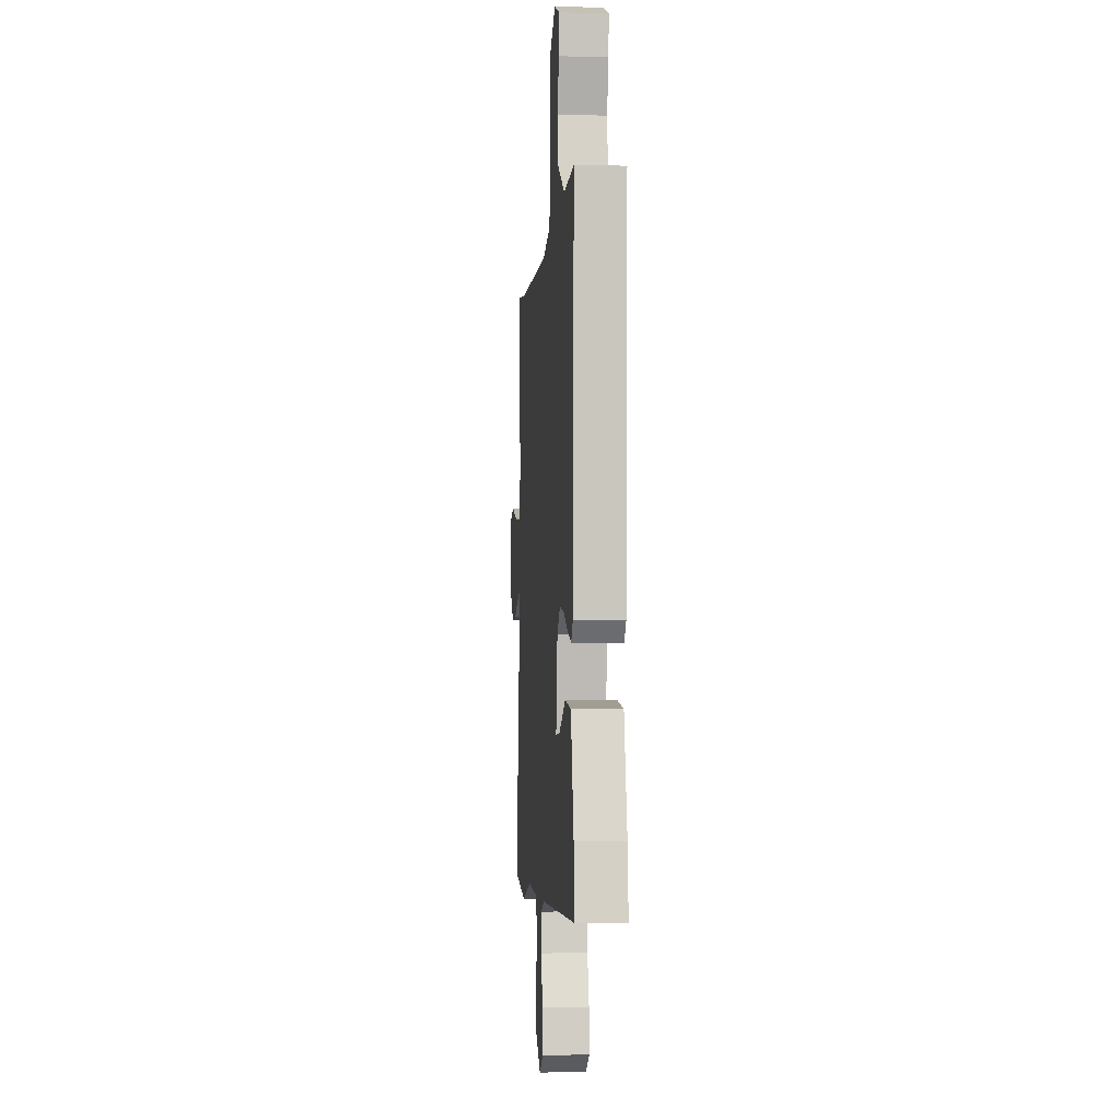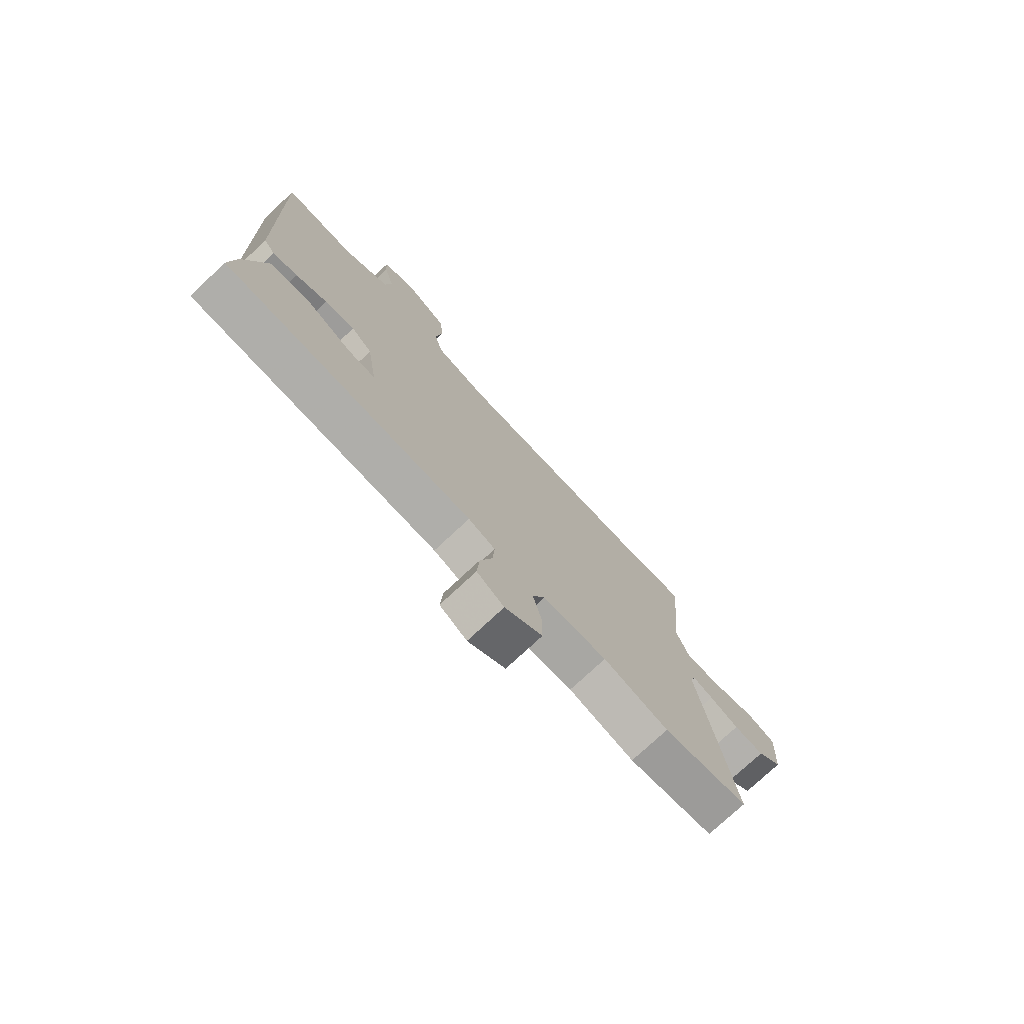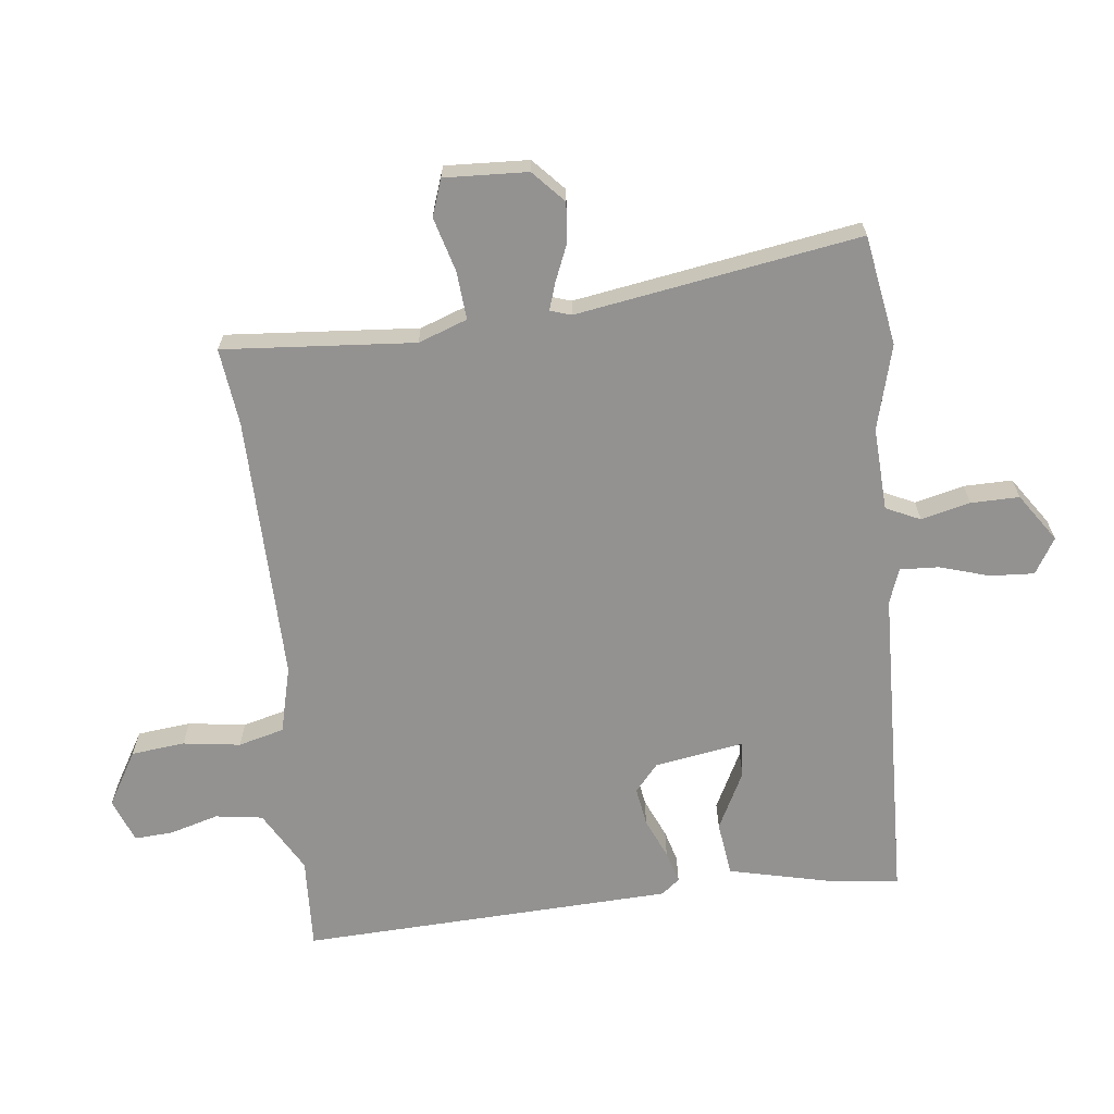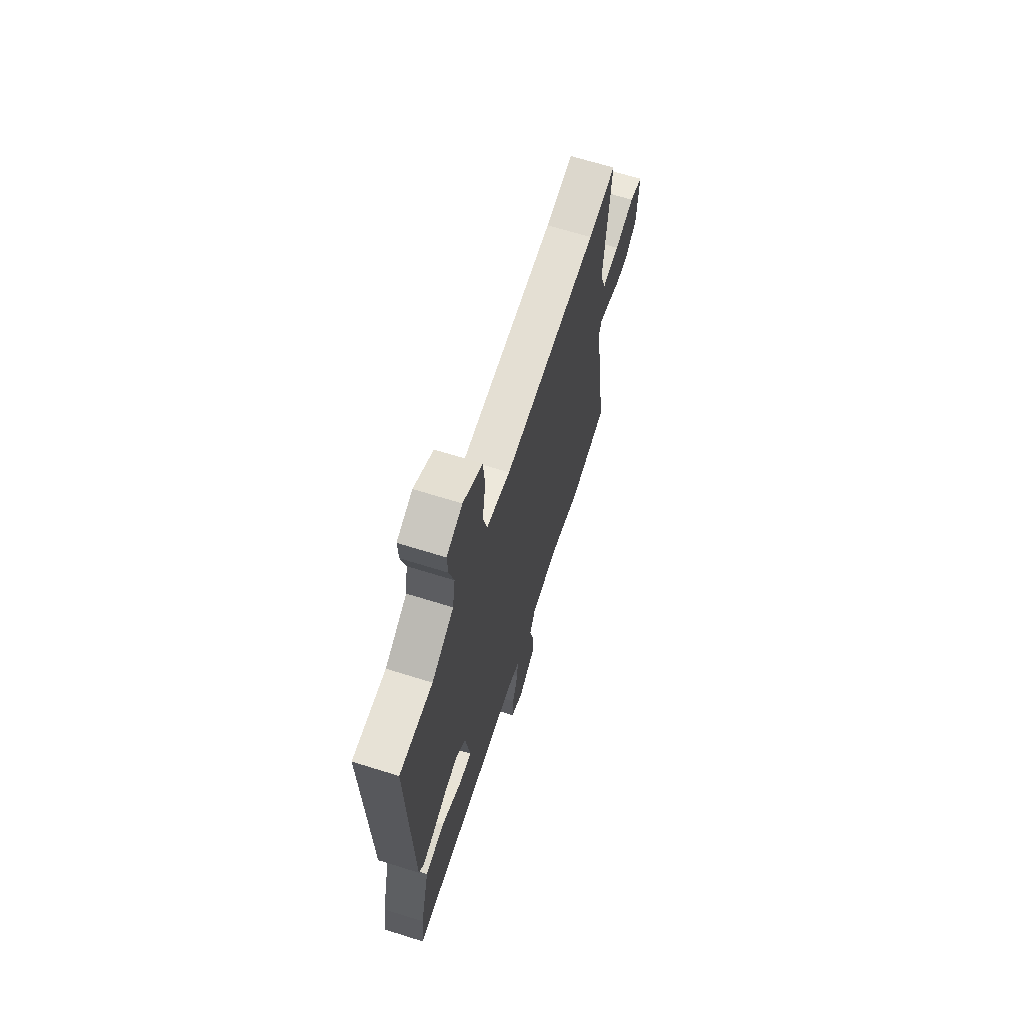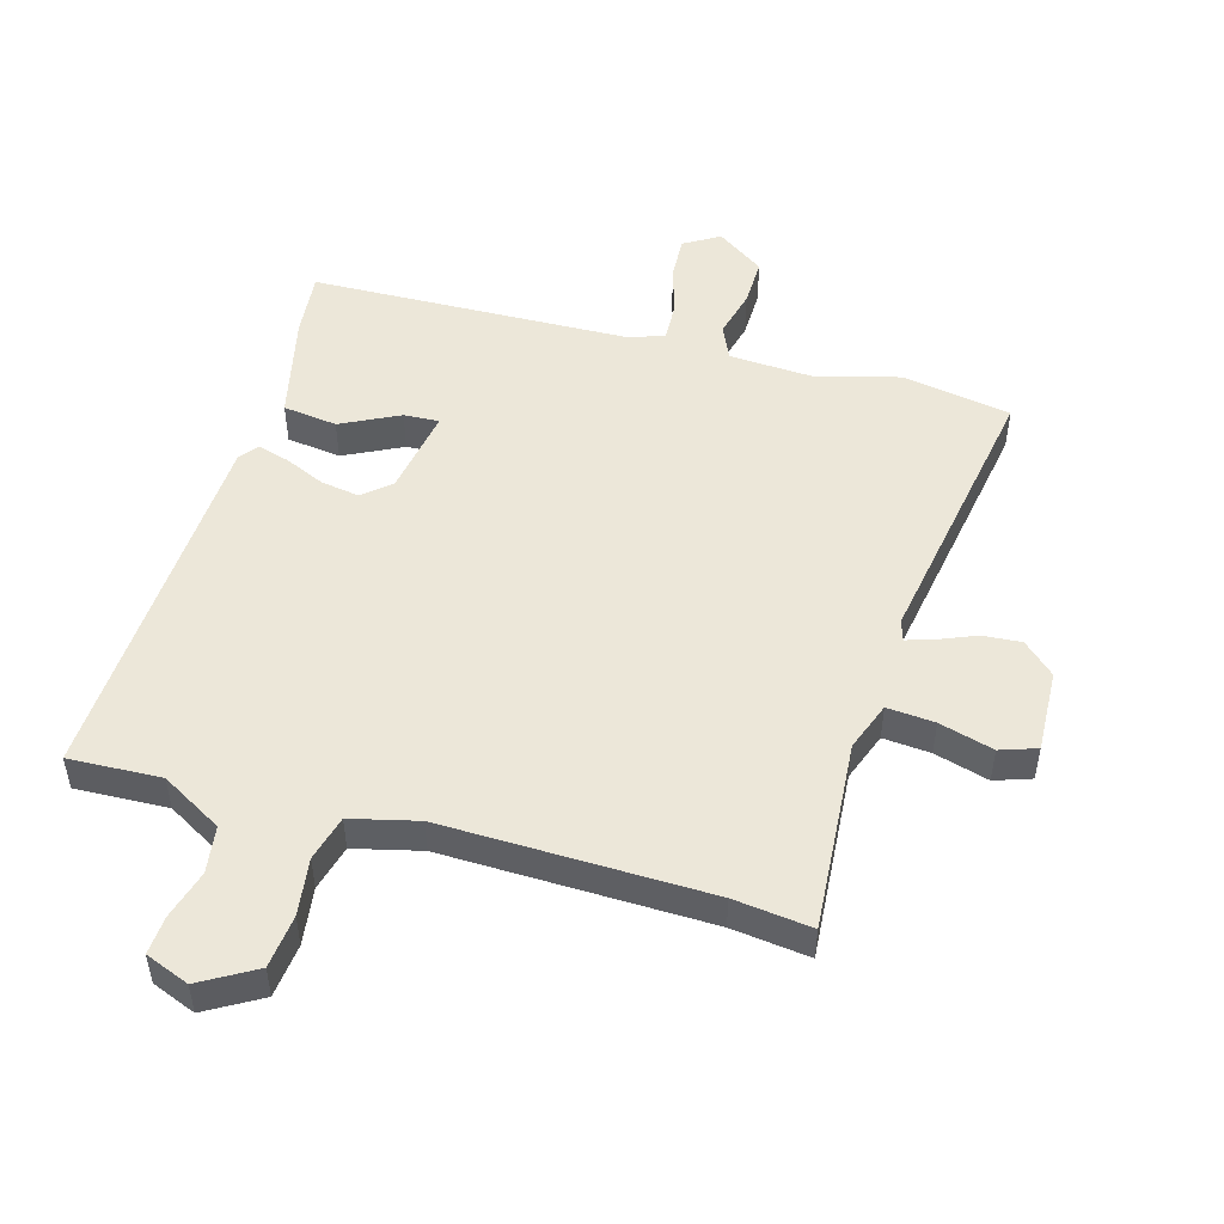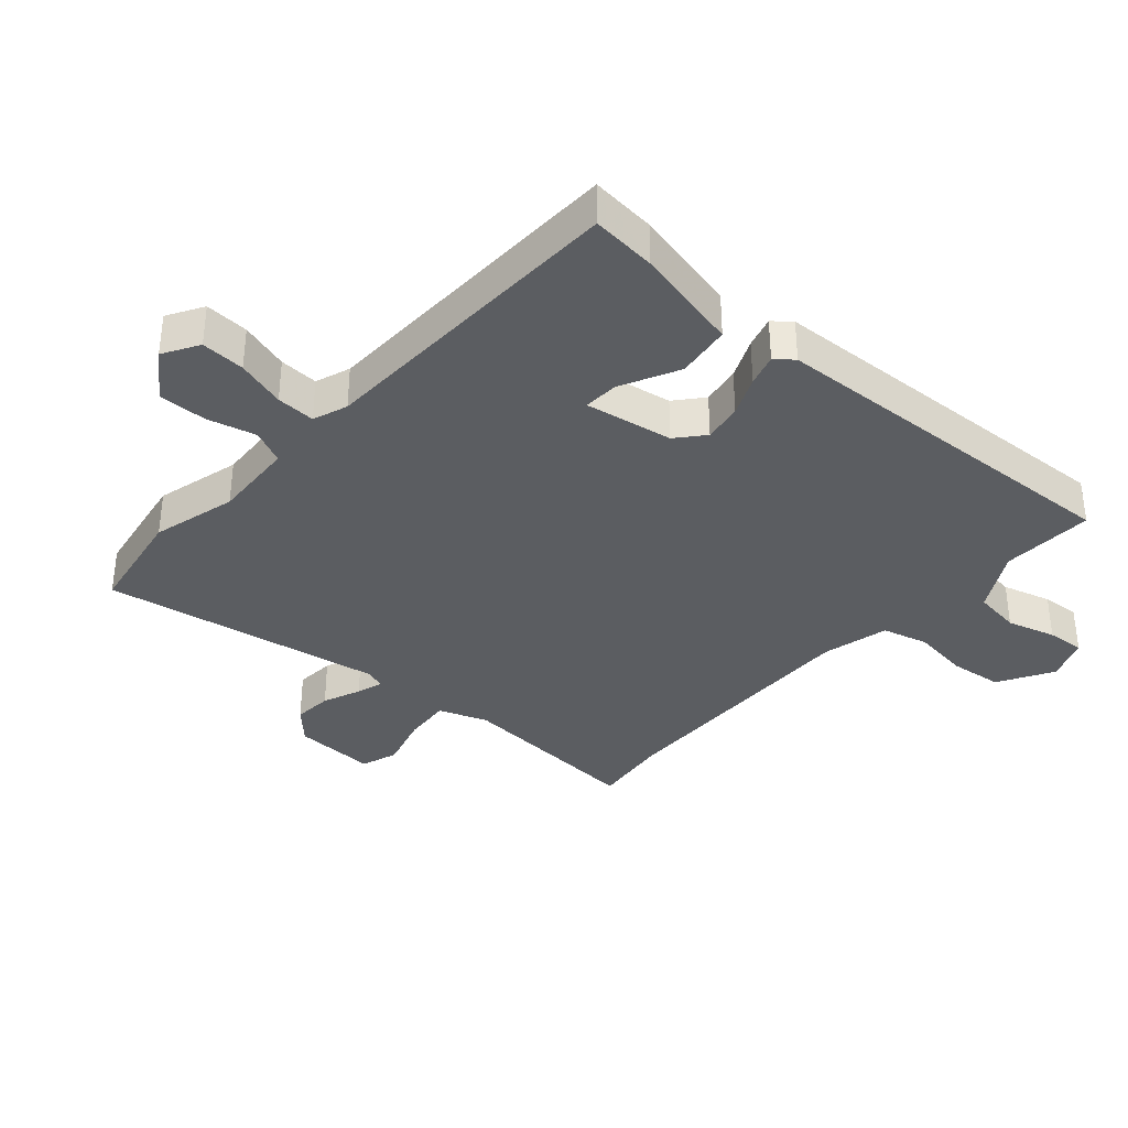
<metadata>
{"format":"obj","ext":"obj","renderer":"f3d","projection":"perspective","resolution":1024,"background":"white","views":[{"elev":-1.9,"azim":-94.8,"up":"+Z"},{"elev":-75.9,"azim":-46.9,"up":"+Z"},{"elev":-66.4,"azim":97.3,"up":"+Y"},{"elev":66.6,"azim":-72.5,"up":"+Z"},{"elev":50.1,"azim":16.9,"up":"+Y"},{"elev":-35.7,"azim":-130.4,"up":"+Y"}]}
</metadata>
<code>
v -0.512 0.07 -0.448
v -0.5 0.07 -0.344
v -0.458 0.07 -0.174
v -0.371 0.07 -0.164
v -0.279 0.07 -0.212
v -0.223 0.07 -0.216
v -0.244 0.07 -0.075
v -0.287 0.07 -0.037
v -0.349 0.07 -0.046
v -0.413 0.07 -0.073
v -0.464 0.07 -0.087
v -0.487 0.07 -0.058
v -0.504 0.07 0.535
v -0.357 0.07 0.526
v -0.259 0.07 0.58
v -0.247 0.07 0.655
v -0.268 0.07 0.733
v -0.271 0.07 0.794
v -0.201 0.07 0.82
v -0.115 0.07 0.768
v -0.107 0.07 0.683
v -0.121 0.07 0.592
v -0.103 0.07 0.519
v 0.003 0.07 0.491
v 0.425 0.07 0.492
v 0.549 0.07 0.505
v 0.521 0.07 0.202
v 0.548 0.07 0.124
v 0.624 0.07 0.129
v 0.711 0.07 0.152
v 0.769 0.07 0.131
v 0.761 0.07 -0.001
v 0.71 0.07 -0.047
v 0.648 0.07 -0.041
v 0.588 0.07 -0.015
v 0.546 0.07 -0.001
v 0.535 0.07 -0.034
v 0.602 0.07 -0.484
v 0.427 0.07 -0.511
v 0.293 0.07 -0.473
v 0.161 0.07 -0.478
v 0.135 0.07 -0.532
v 0.153 0.07 -0.61
v 0.153 0.07 -0.687
v 0.076 0.07 -0.738
v 0.02 0.07 -0.703
v 0.025 0.07 -0.633
v 0.05 0.07 -0.555
v 0.054 0.07 -0.493
v -0.001 0.07 -0.472
v -0.512 0 -0.448
v -0.5 0 -0.344
v -0.458 0 -0.174
v -0.371 0 -0.164
v -0.279 0 -0.212
v -0.223 0 -0.216
v -0.244 0 -0.075
v -0.287 0 -0.037
v -0.349 0 -0.046
v -0.413 0 -0.073
v -0.464 0 -0.087
v -0.487 0 -0.058
v -0.504 0 0.535
v -0.357 0 0.526
v -0.259 0 0.58
v -0.247 0 0.655
v -0.268 0 0.733
v -0.271 0 0.794
v -0.201 0 0.82
v -0.115 0 0.768
v -0.107 0 0.683
v -0.121 0 0.592
v -0.103 0 0.519
v 0.003 0 0.491
v 0.425 0 0.492
v 0.549 0 0.505
v 0.521 0 0.202
v 0.548 0 0.124
v 0.624 0 0.129
v 0.711 0 0.152
v 0.769 0 0.131
v 0.761 0 -0.001
v 0.71 0 -0.047
v 0.648 0 -0.041
v 0.588 0 -0.015
v 0.546 0 -0.001
v 0.535 0 -0.034
v 0.602 0 -0.484
v 0.427 0 -0.511
v 0.293 0 -0.473
v 0.161 0 -0.478
v 0.135 0 -0.532
v 0.153 0 -0.61
v 0.153 0 -0.687
v 0.076 0 -0.738
v 0.02 0 -0.703
v 0.025 0 -0.633
v 0.05 0 -0.555
v 0.054 0 -0.493
v -0.001 0 -0.472
f 46 47 48
f 45 46 48
f 44 45 48
f 43 44 48
f 42 43 48
f 41 42 48 49
f 37 38 39 40
f 36 37 40 41
f 33 34 35
f 32 33 35
f 31 32 35
f 30 31 35
f 29 30 35
f 28 29 35 36
f 41 49 50
f 36 41 50
f 28 36 50
f 27 28 50
f 20 21 22
f 19 20 22
f 18 19 22
f 17 18 22
f 16 17 22
f 15 16 22 23
f 14 15 23
f 12 13 14
f 11 12 14
f 10 11 14
f 9 10 14
f 14 23 24
f 9 14 24
f 8 9 24
f 3 4 5
f 2 3 5
f 1 2 5
f 50 1 5
f 50 5 6
f 50 6 7
f 27 50 7
f 26 27 7
f 25 26 7
f 7 8 24 25
f 98 97 96
f 98 96 95
f 98 95 94
f 98 94 93
f 98 93 92
f 99 98 92 91
f 90 89 88 87
f 91 90 87 86
f 85 84 83
f 85 83 82
f 85 82 81
f 85 81 80
f 85 80 79
f 86 85 79 78
f 100 99 91
f 100 91 86
f 100 86 78
f 100 78 77
f 72 71 70
f 72 70 69
f 72 69 68
f 72 68 67
f 72 67 66
f 73 72 66 65
f 73 65 64
f 64 63 62
f 64 62 61
f 64 61 60
f 64 60 59
f 74 73 64
f 74 64 59
f 74 59 58
f 55 54 53
f 55 53 52
f 55 52 51
f 55 51 100
f 56 55 100
f 57 56 100
f 57 100 77
f 57 77 76
f 57 76 75
f 75 74 58 57
f 1 51 52 2
f 2 52 53 3
f 3 53 54 4
f 4 54 55 5
f 5 55 56 6
f 6 56 57 7
f 7 57 58 8
f 8 58 59 9
f 9 59 60 10
f 10 60 61 11
f 11 61 62 12
f 12 62 63 13
f 13 63 64 14
f 14 64 65 15
f 15 65 66 16
f 16 66 67 17
f 17 67 68 18
f 18 68 69 19
f 19 69 70 20
f 20 70 71 21
f 21 71 72 22
f 22 72 73 23
f 23 73 74 24
f 24 74 75 25
f 25 75 76 26
f 26 76 77 27
f 27 77 78 28
f 28 78 79 29
f 29 79 80 30
f 30 80 81 31
f 31 81 82 32
f 32 82 83 33
f 33 83 84 34
f 34 84 85 35
f 35 85 86 36
f 36 86 87 37
f 37 87 88 38
f 38 88 89 39
f 39 89 90 40
f 40 90 91 41
f 41 91 92 42
f 42 92 93 43
f 43 93 94 44
f 44 94 95 45
f 45 95 96 46
f 46 96 97 47
f 47 97 98 48
f 48 98 99 49
f 49 99 100 50
f 50 100 51 1

</code>
